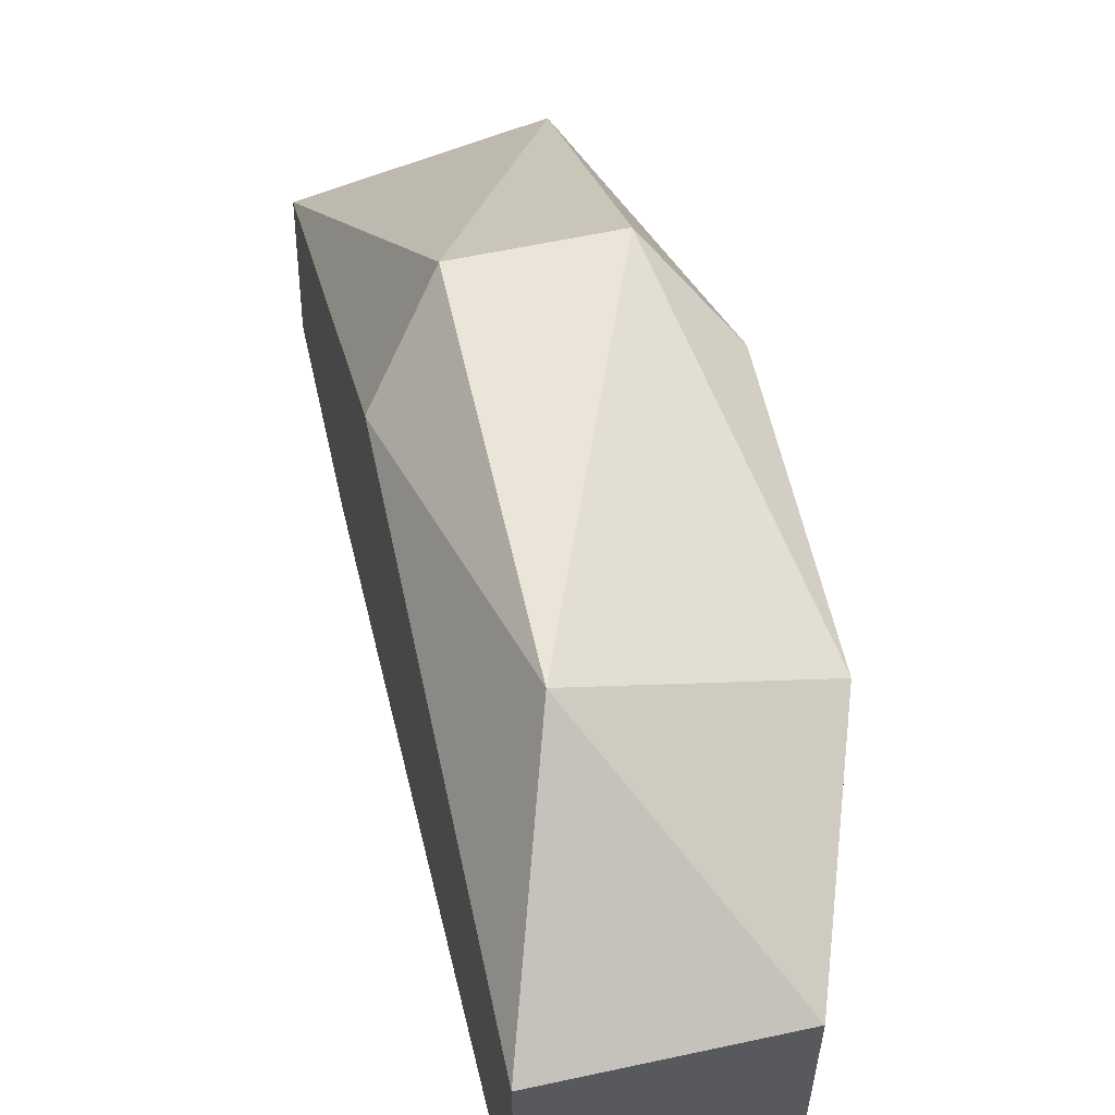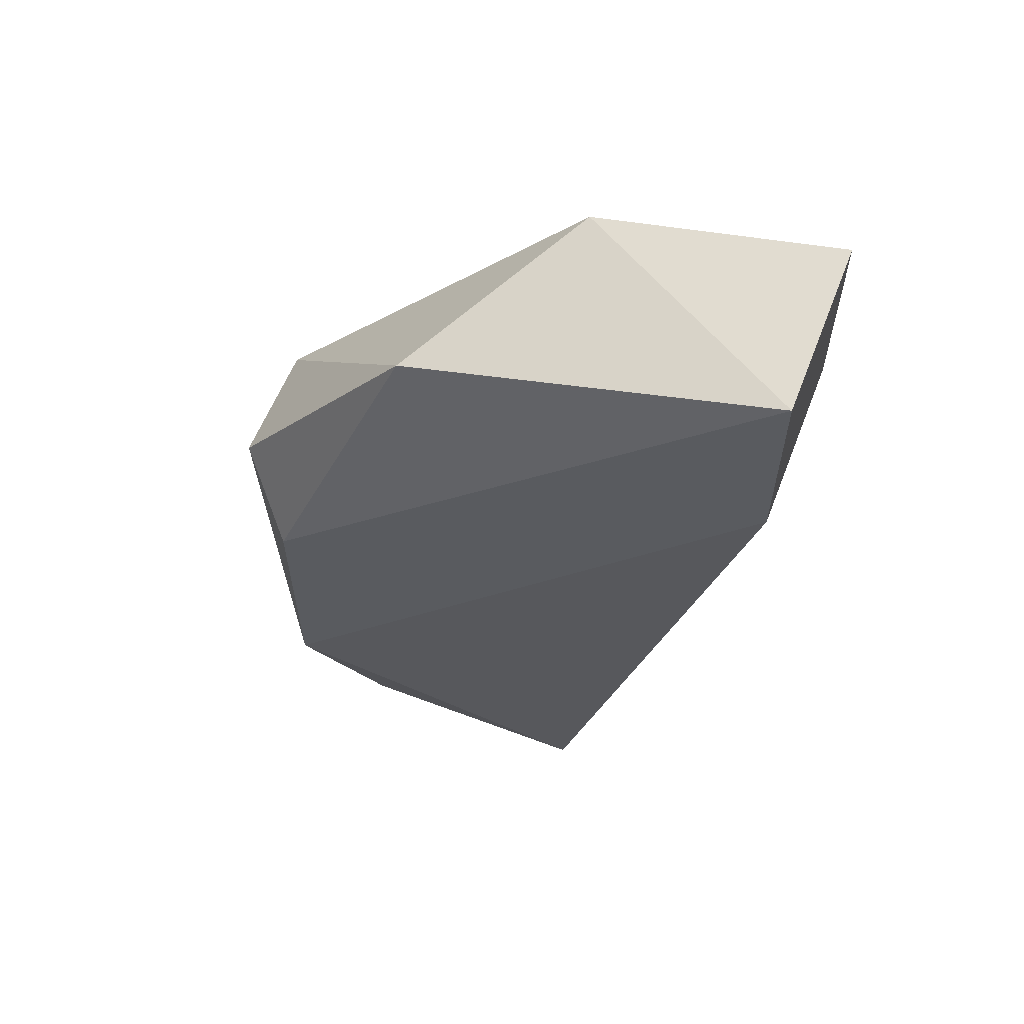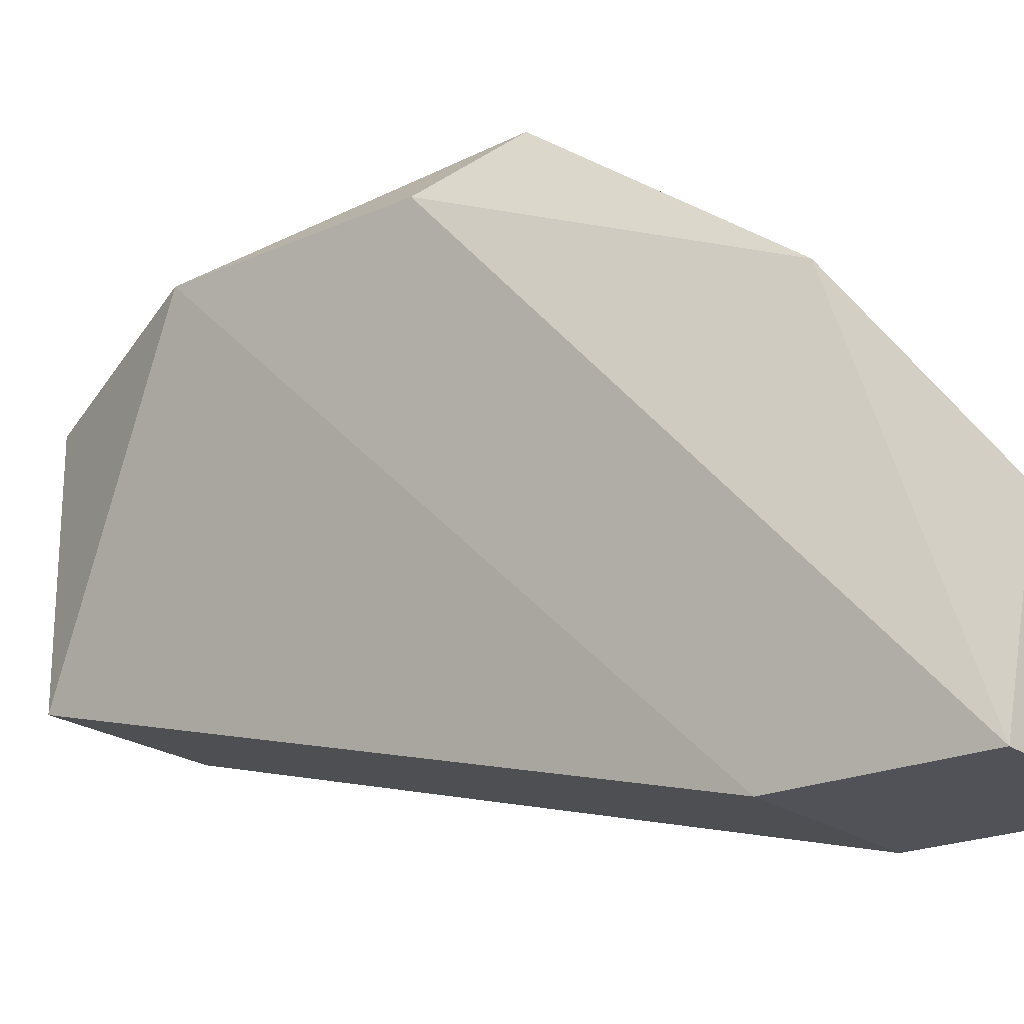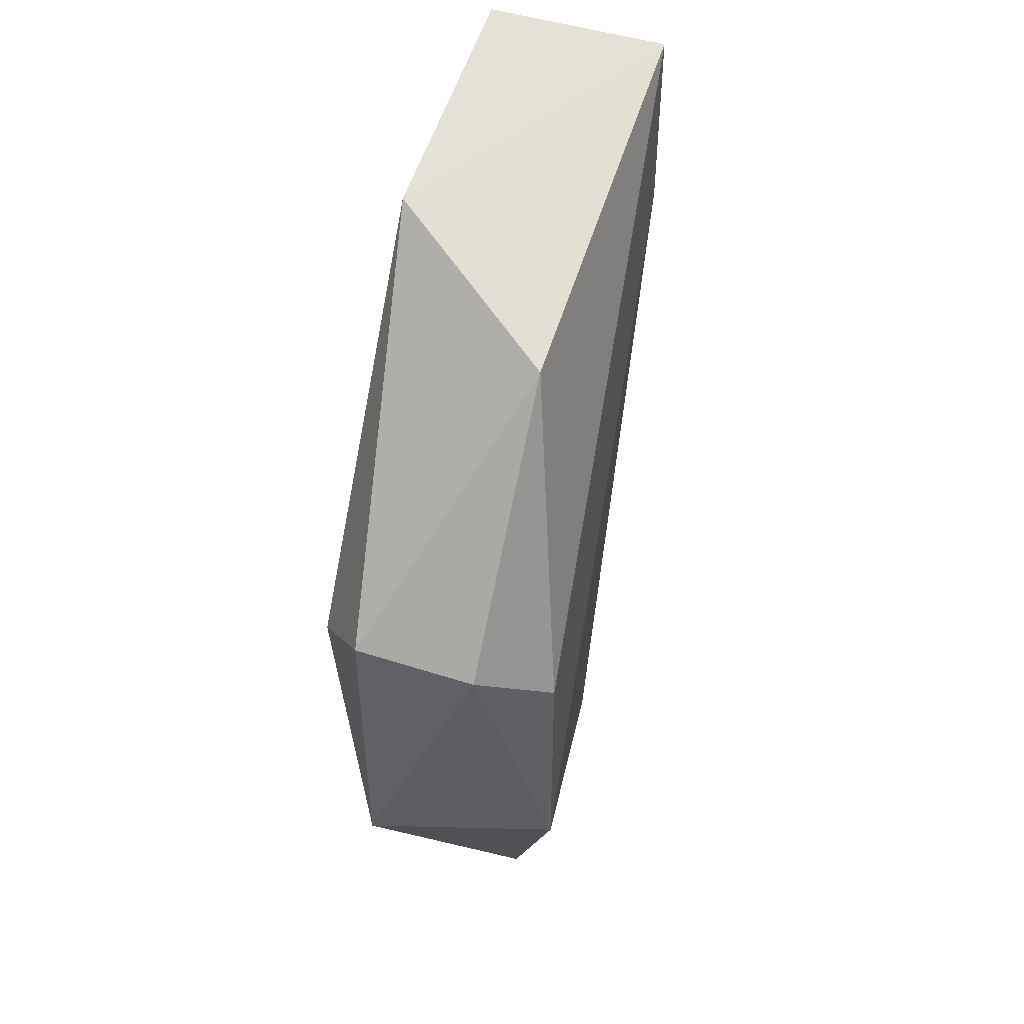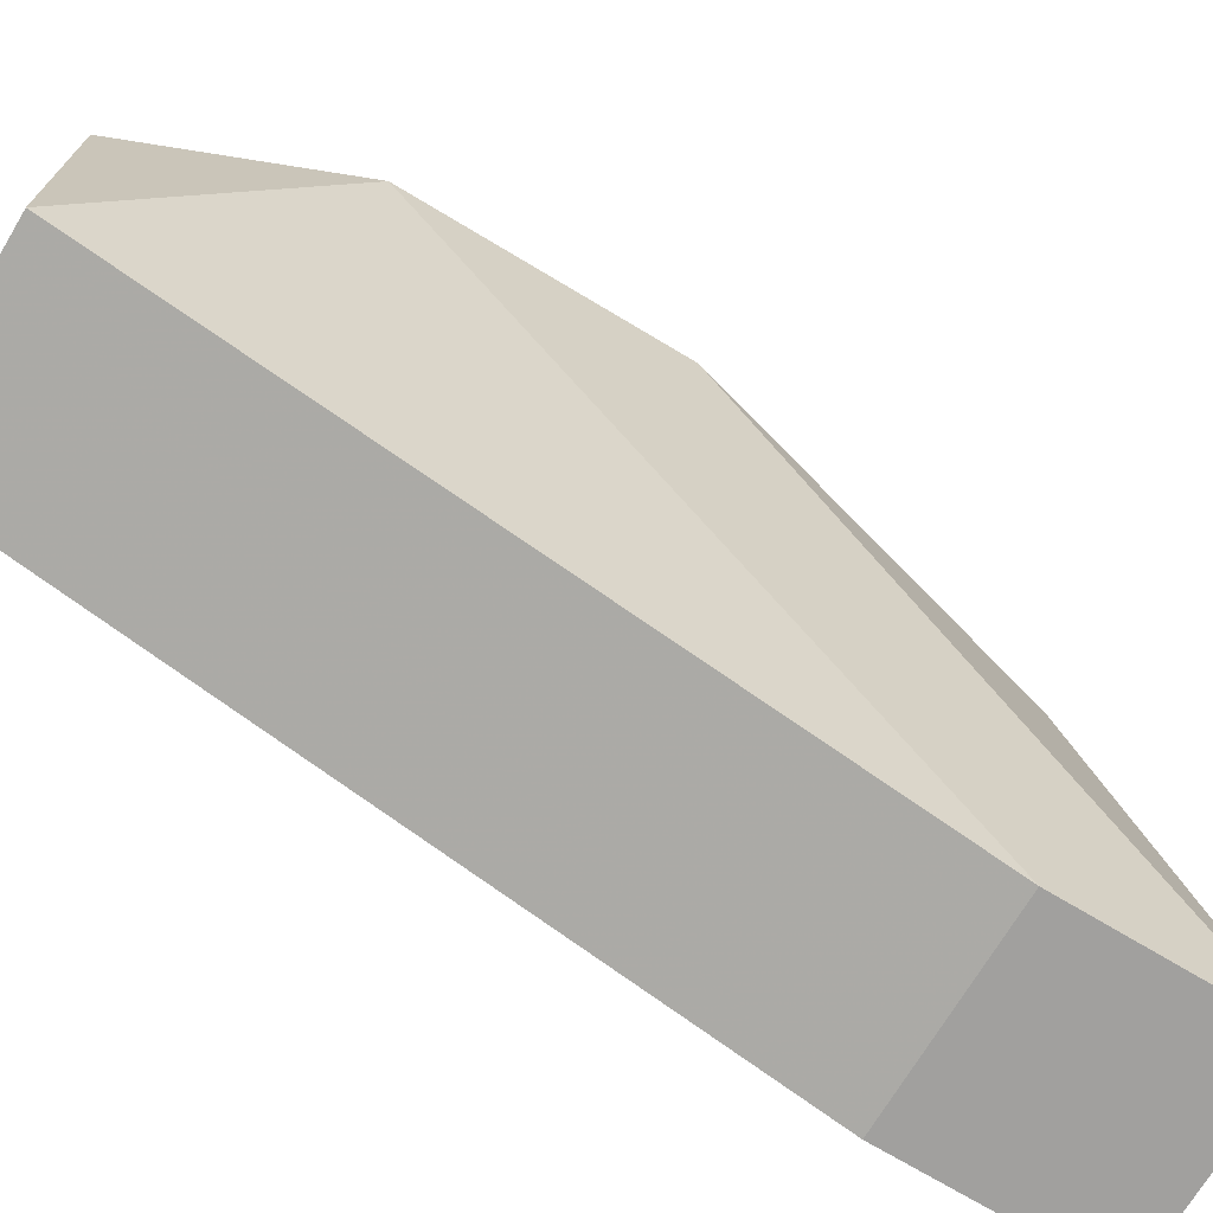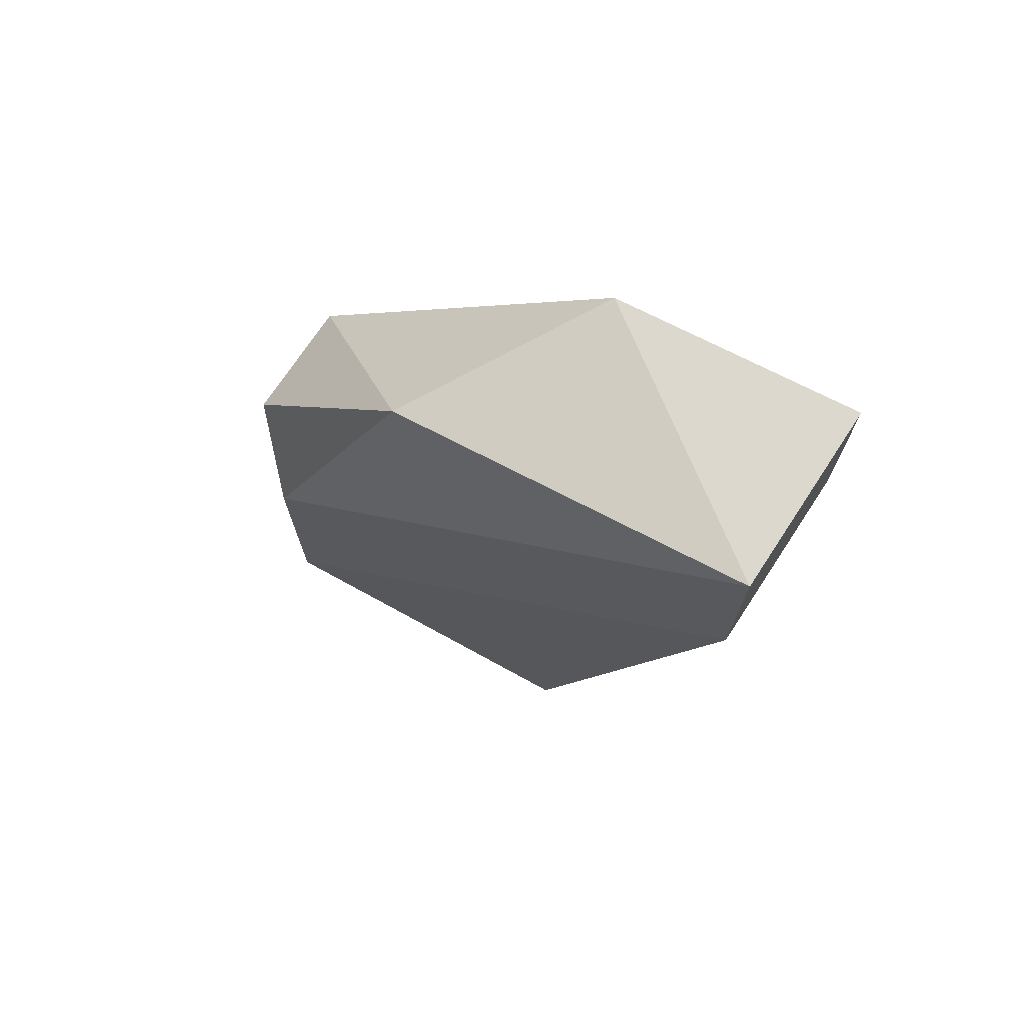
<metadata>
{"format":"obj","ext":"obj","renderer":"f3d","projection":"perspective","resolution":1024,"background":"white","views":[{"elev":58.9,"azim":-12.6,"up":"+Z"},{"elev":59.2,"azim":111.2,"up":"+Y"},{"elev":-21.6,"azim":127.9,"up":"+Z"},{"elev":47.4,"azim":20.0,"up":"+Y"},{"elev":-71.8,"azim":59.0,"up":"+Z"},{"elev":72.2,"azim":123.3,"up":"+Y"}]}
</metadata>
<code>
v 0.01944 0.05087 0.1097
v 0.01944 0.04635 0.1233
v 0.01944 0.0554 0.1097
v 0.01944 0.05238 0.1188
v 0.01944 0.03428 0.1203
v 0.01944 0.03428 0.1143
v 0.01643 0.04635 0.1233
v 0.01643 0.03881 0.1233
v 0.01492 0.05087 0.1097
v 0.01492 0.04484 0.1218
v 0.01492 0.0554 0.1097
v 0.01492 0.03428 0.1203
v 0.01492 0.03428 0.1143
v 0.01492 0.05389 0.1158
v 0.02095 0.04484 0.1218
v 0.02095 0.03881 0.1218
f 3 4 15
f 9 12 14
f 9 6 13
f 12 9 13
f 6 12 13
f 7 2 4
f 14 7 4
f 3 14 4
f 2 7 8
f 16 2 8
f 16 8 5
f 12 6 5
f 6 16 5
f 8 12 5
f 7 14 10
f 14 12 10
f 8 7 10
f 12 8 10
f 6 9 1
f 9 3 1
f 16 6 1
f 3 16 1
f 3 9 11
f 9 14 11
f 14 3 11
f 2 16 15
f 16 3 15
f 4 2 15

</code>
